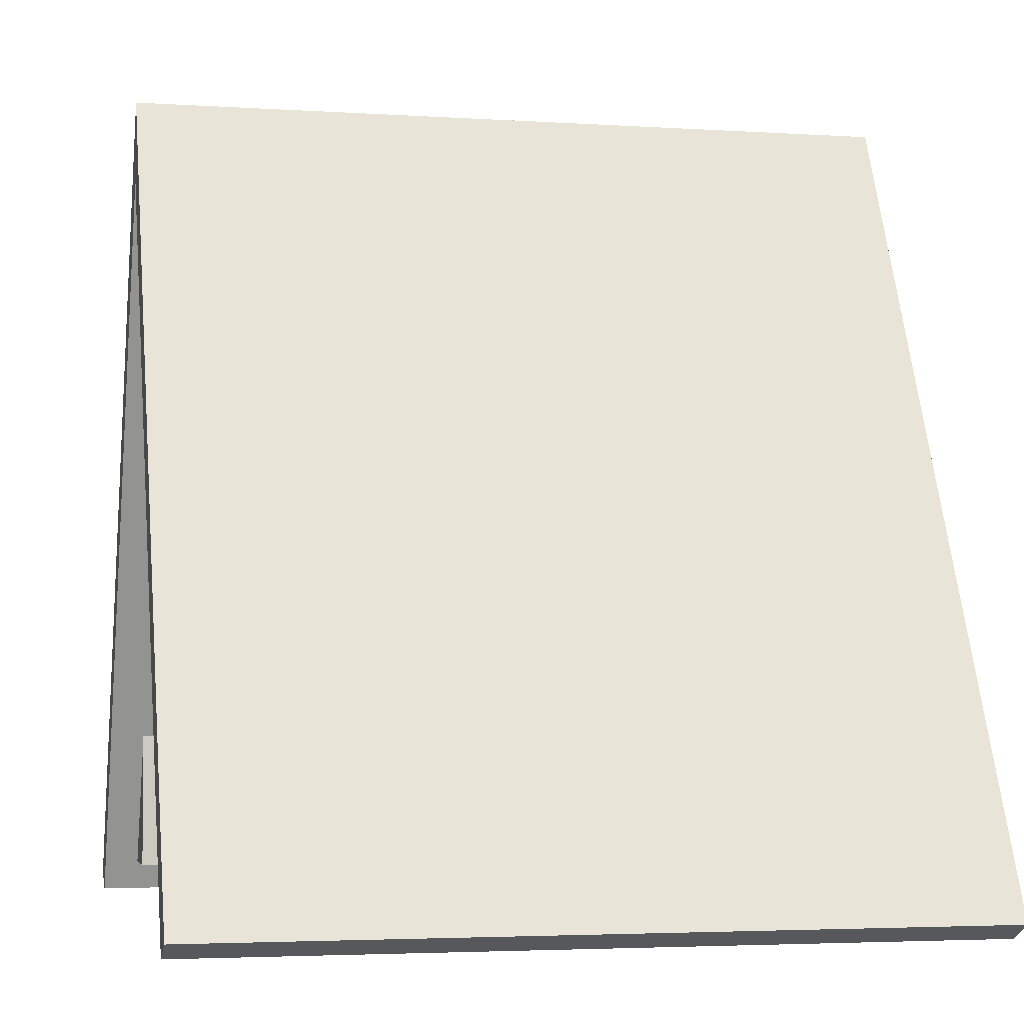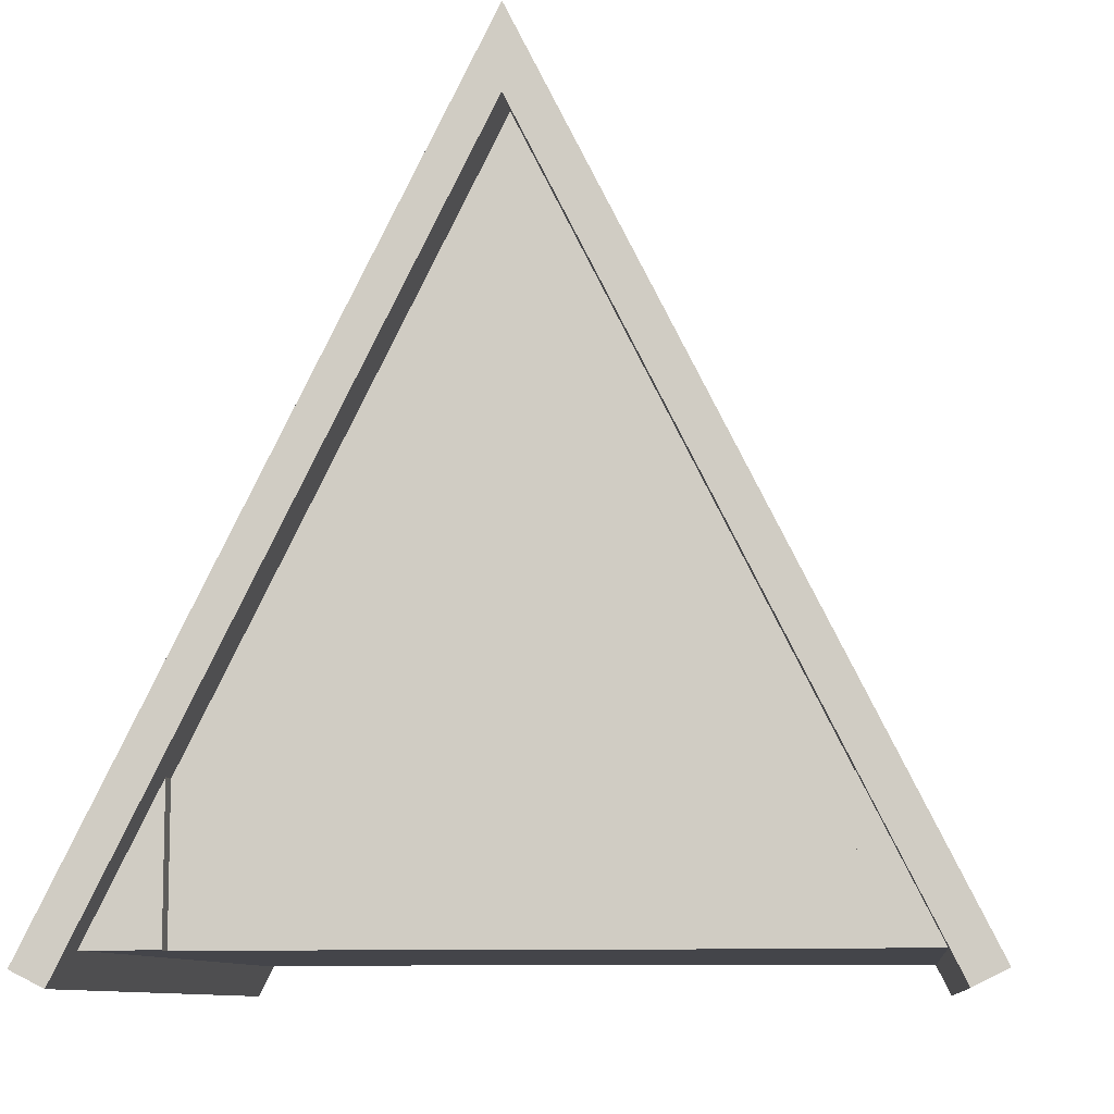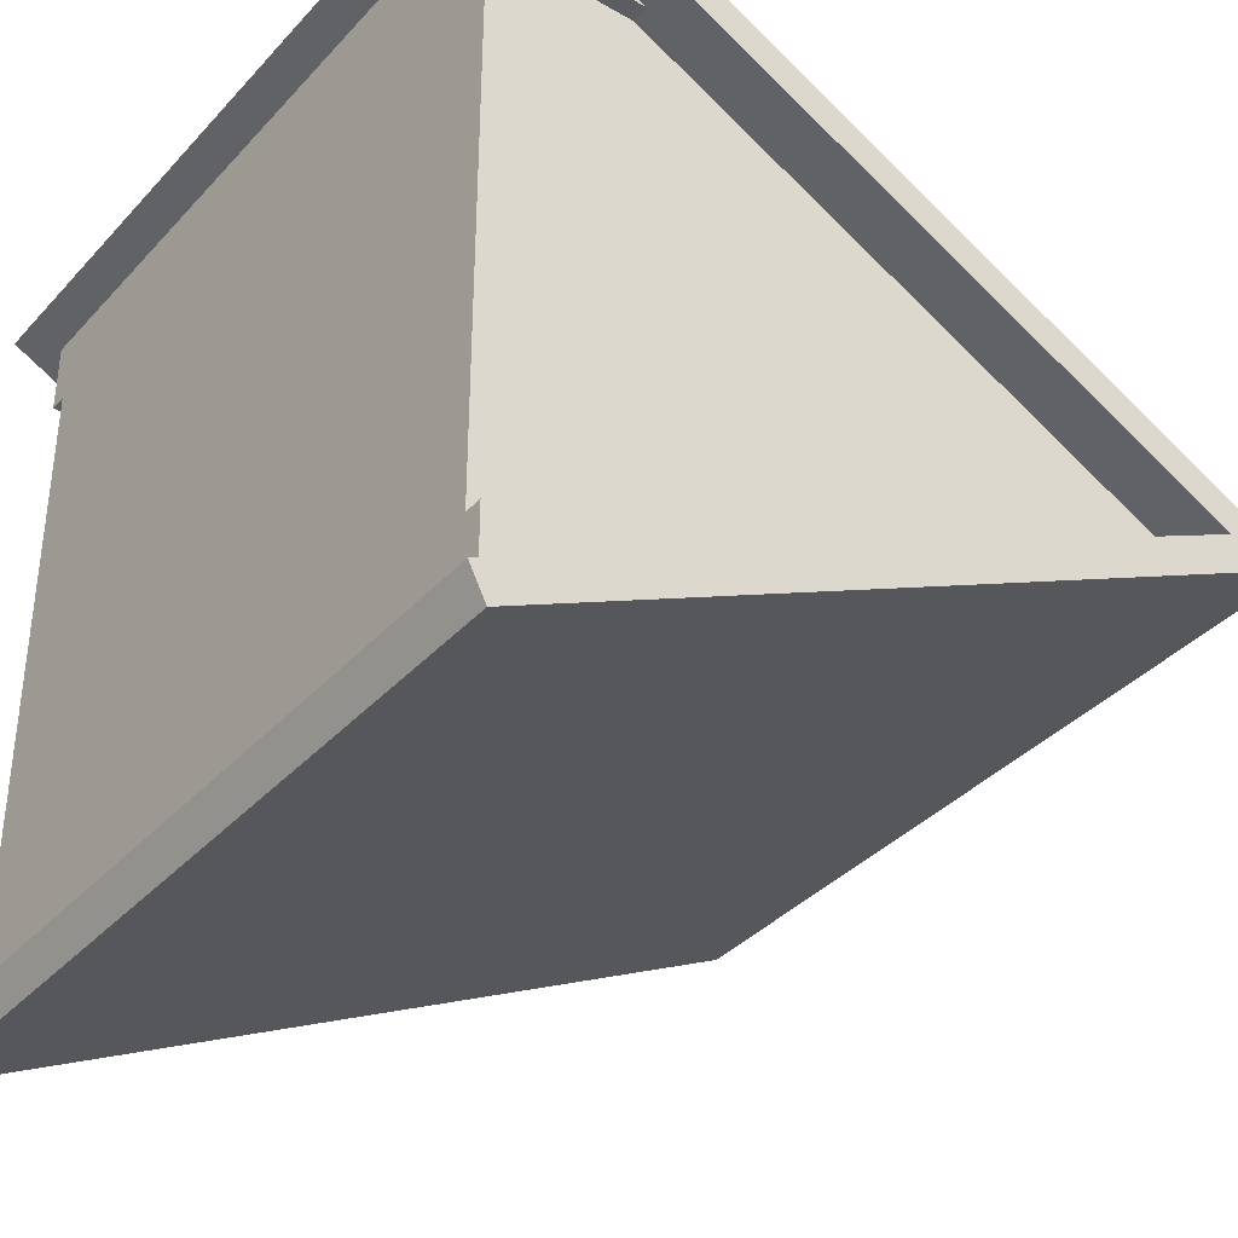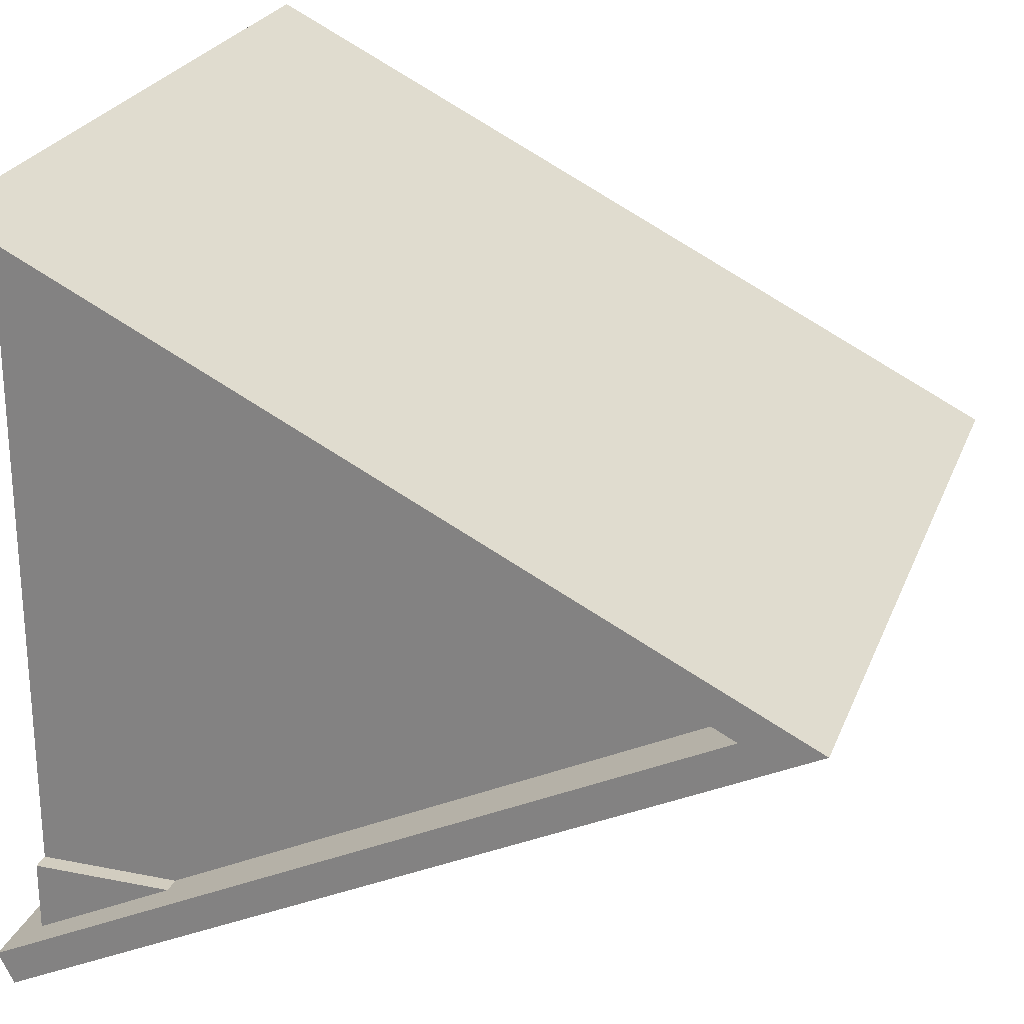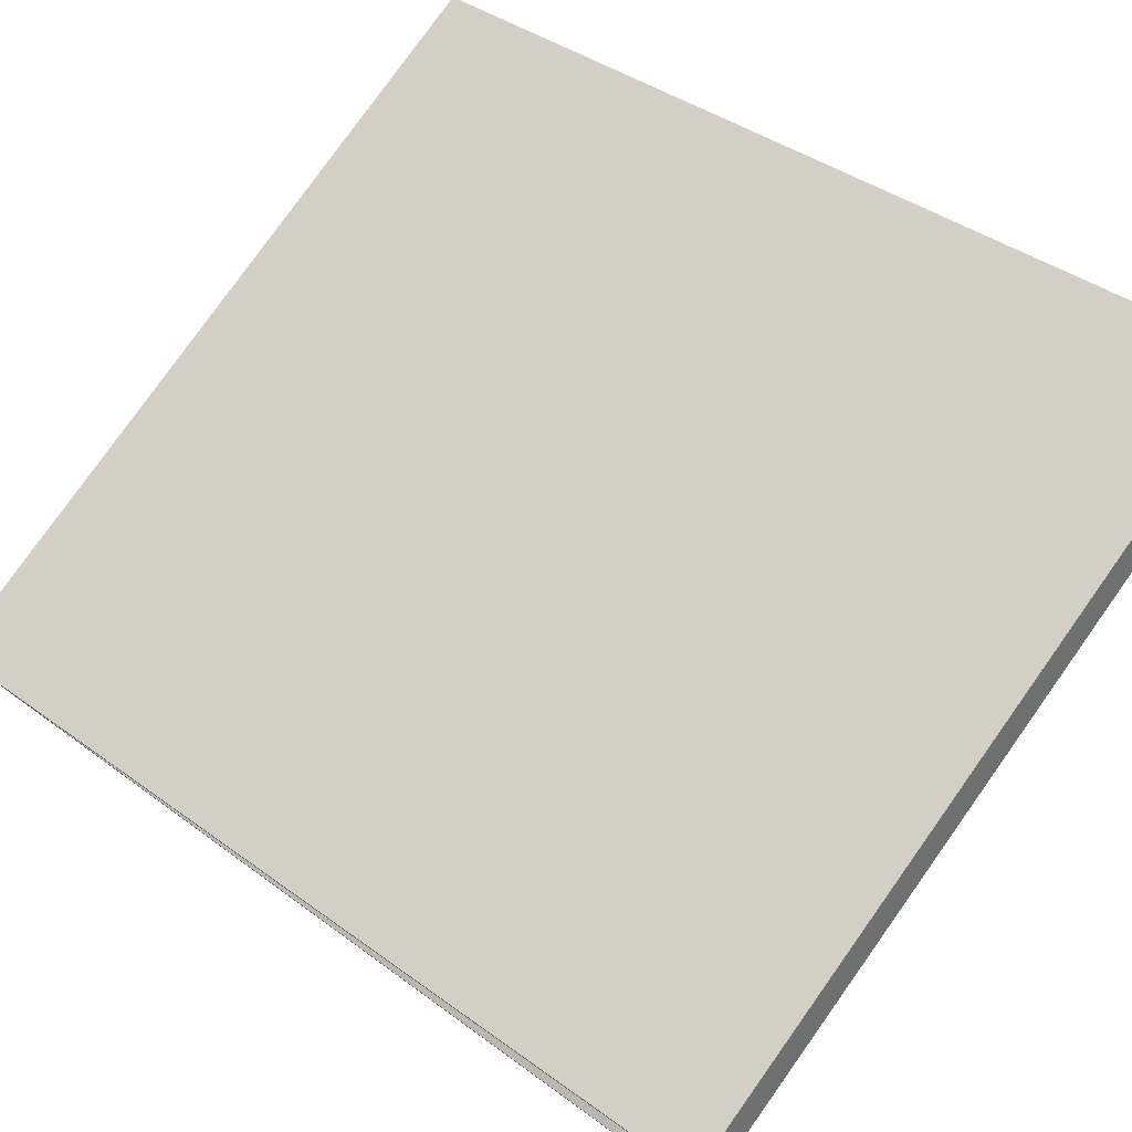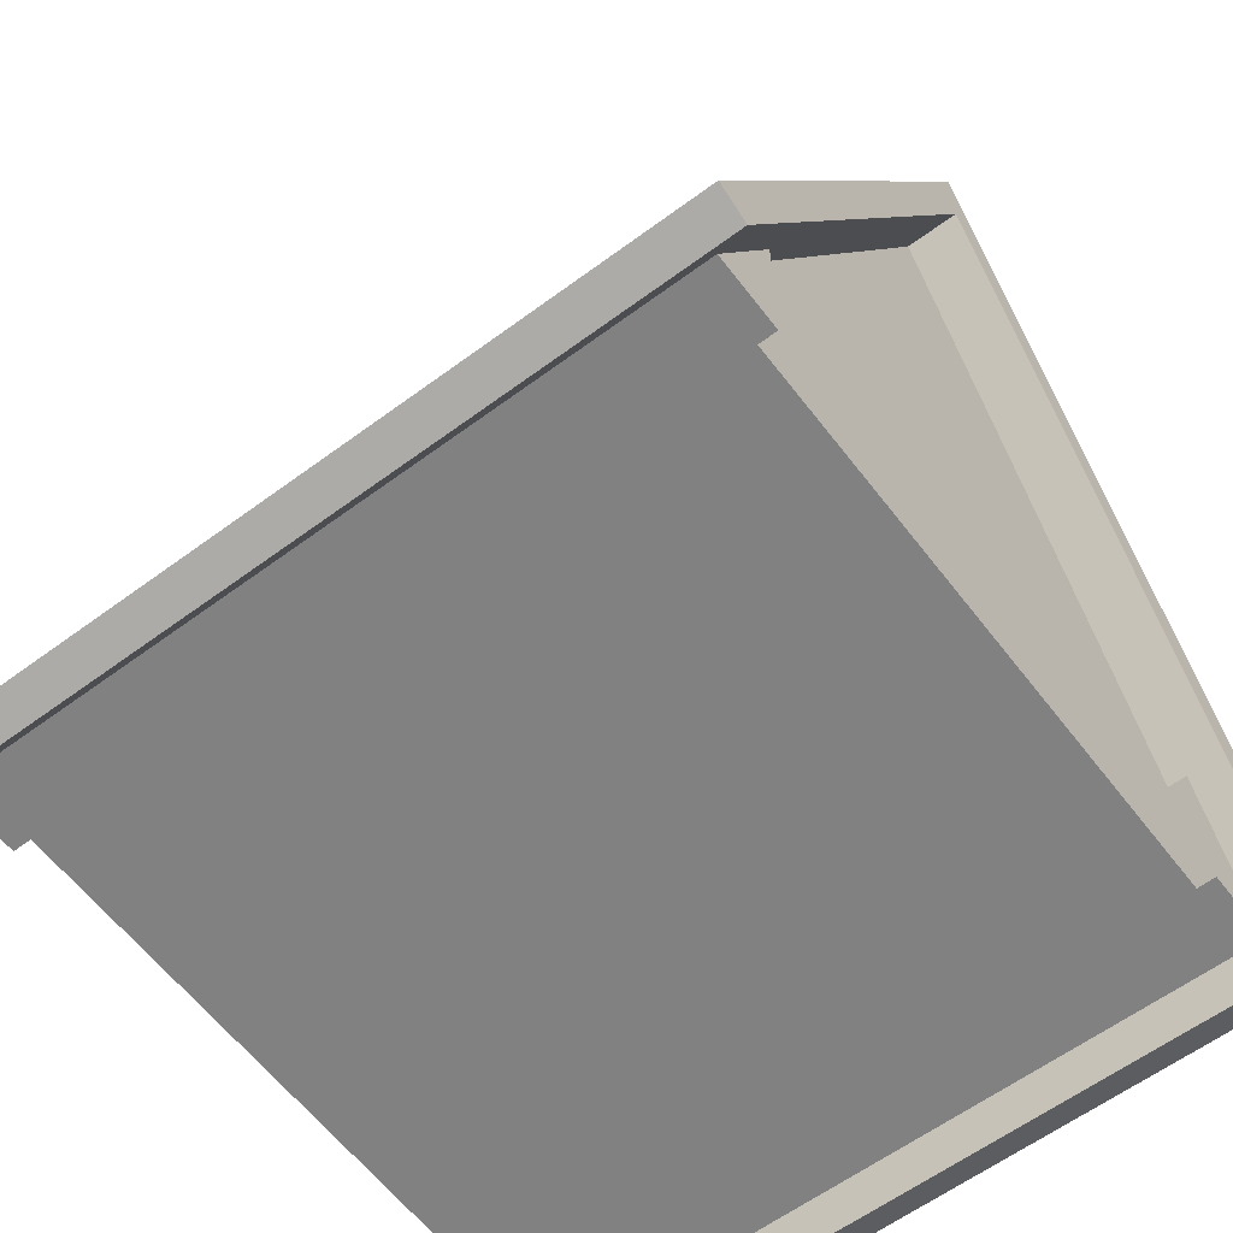
<metadata>
{"format":"obj","ext":"obj","renderer":"f3d","projection":"perspective","resolution":1024,"background":"white","views":[{"elev":-3.5,"azim":-12.6,"up":"+Y"},{"elev":-9.3,"azim":-83.2,"up":"+Y"},{"elev":-36.9,"azim":53.3,"up":"+Z"},{"elev":24.7,"azim":108.1,"up":"+Z"},{"elev":78.9,"azim":-54.6,"up":"+Z"},{"elev":-60.4,"azim":37.2,"up":"+Y"}]}
</metadata>
<code>
g roofHighGable
v -0.5 -5.414e-16 -0.4
v -0.5 -5.414e-16 -0.5
v -0.5 0.2 -0.4
v 0.5 0.2 0.4
v 0.5 -5.414e-16 0.4
v 0.5 -5.414e-16 0.5
v 0.5 0.2 -0.4
v 0.5 -5.414e-16 -0.5
v 0.5 -5.414e-16 -0.4
v -0.5 -5.414e-16 0.4
v -0.5 0.2 0.4
v -0.5 -5.414e-16 0.5
v -0.475 -5.414e-16 -0.4
v -0.475 0.2 -0.4
v 0.475 -5.414e-16 0.4
v 0.475 0.2 0.4
v 0.475 -5.414e-16 -0.4
v 0.475 0.2 -0.4
v -0.475 -5.414e-16 0.4
v -0.475 0.2 0.4
v -0.55 -0.02236 -0.5671
v -0.55 0.1194 -0.4962
v -0.55 -0.04472 -0.5224
v -0.55 1 0
v -0.55 1.112 2.888e-15
v -0.55 -0.04472 0.5224
v -0.55 0.1194 0.4962
v -0.55 -0.02236 0.5671
v -0.475 1 0
v 0.55 -0.04472 0.5224
v 0.55 1 0
v 0.475 1 0
v 0.55 -0.04472 -0.5224
v 0.55 0.1194 0.4962
v 0.55 1.112 2.888e-15
v 0.55 -0.02236 -0.5671
v 0.55 0.1194 -0.4962
v 0.55 -0.02236 0.5671
f 3 2 1
f 6 5 4
f 9 8 7
f 12 11 10
f 14 1 13
f 1 14 3
f 16 5 15
f 5 16 4
f 7 17 9
f 17 7 18
f 11 19 10
f 19 11 20
f 23 22 21
f 22 23 24
f 22 24 25
f 25 24 26
f 25 26 27
f 27 26 28
f 20 24 29
f 11 24 20
f 12 24 11
f 12 26 24
f 26 12 30
f 6 30 12
f 30 6 31
f 31 6 4
f 31 4 32
f 32 4 16
f 18 31 32
f 7 31 18
f 8 31 7
f 8 33 31
f 33 8 23
f 2 23 8
f 23 2 24
f 24 2 3
f 24 3 29
f 29 3 14
f 35 27 34
f 27 35 25
f 37 33 36
f 33 37 31
f 31 37 35
f 31 35 30
f 30 35 34
f 30 34 38
f 28 30 38
f 30 28 26
f 23 36 33
f 36 23 21
f 25 37 22
f 37 25 35
f 32 17 18
f 17 32 15
f 15 32 16
f 12 5 6
f 5 12 15
f 15 12 17
f 17 12 19
f 19 12 10
f 13 17 19
f 2 17 13
f 2 13 1
f 8 17 2
f 17 8 9
f 19 14 13
f 14 19 29
f 29 19 20
f 22 36 21
f 36 22 37
f 34 28 38
f 28 34 27

</code>
